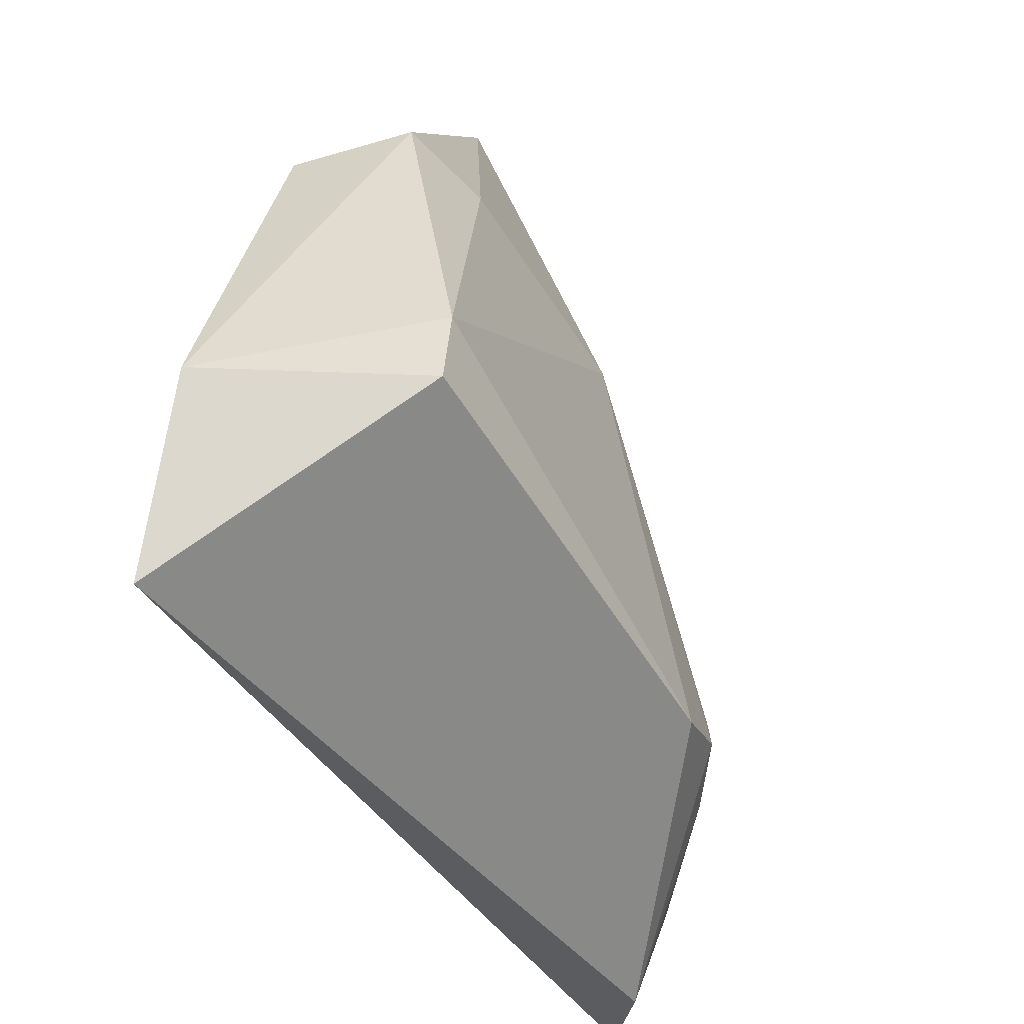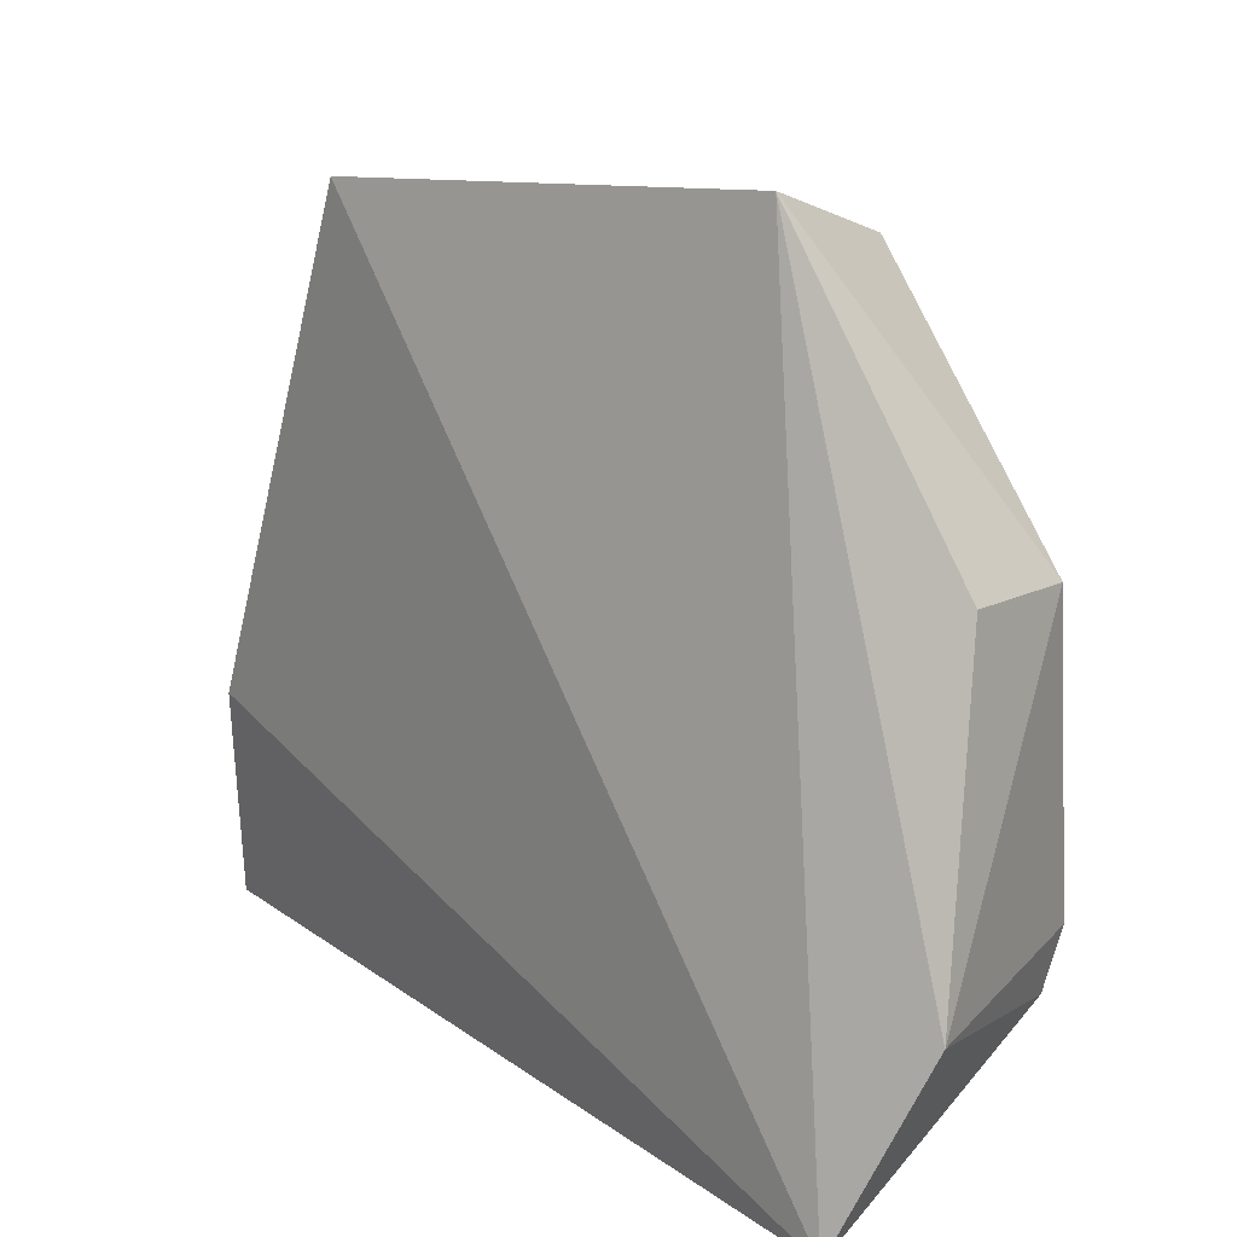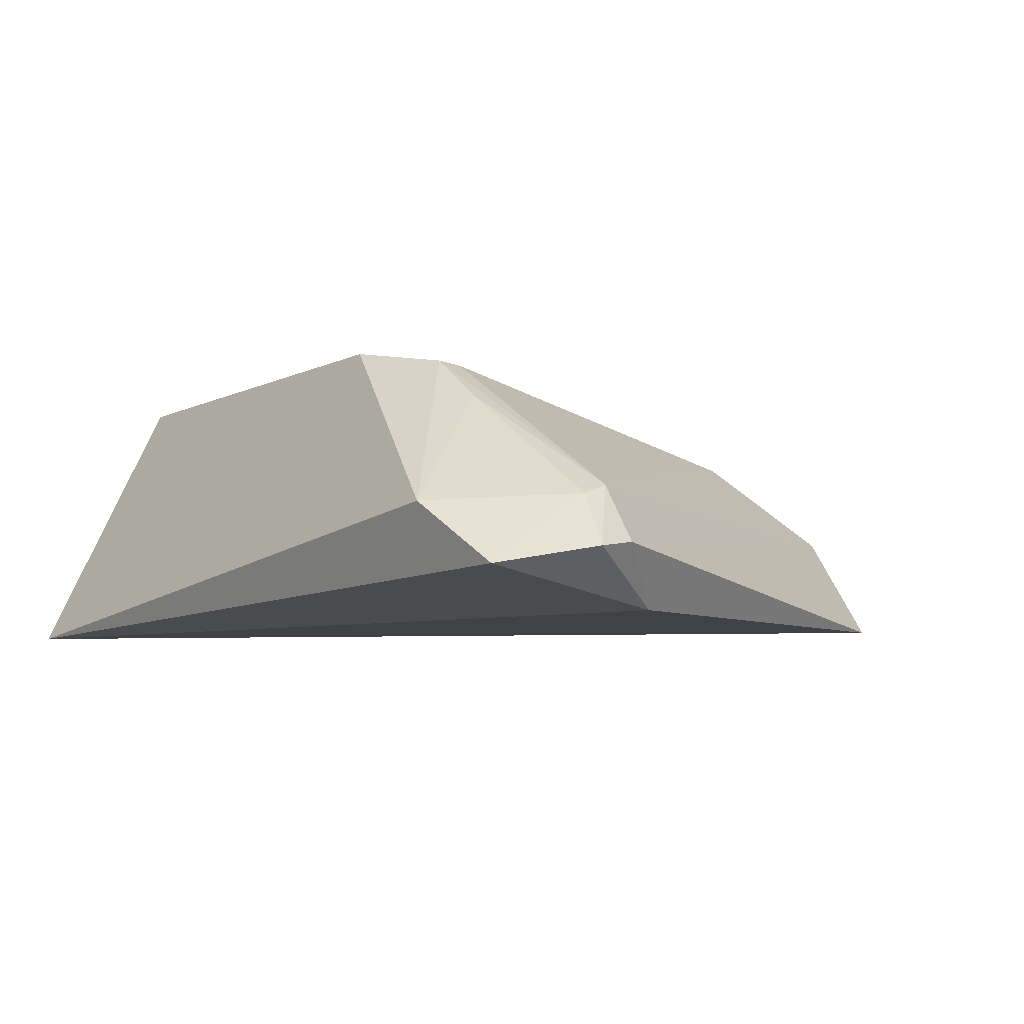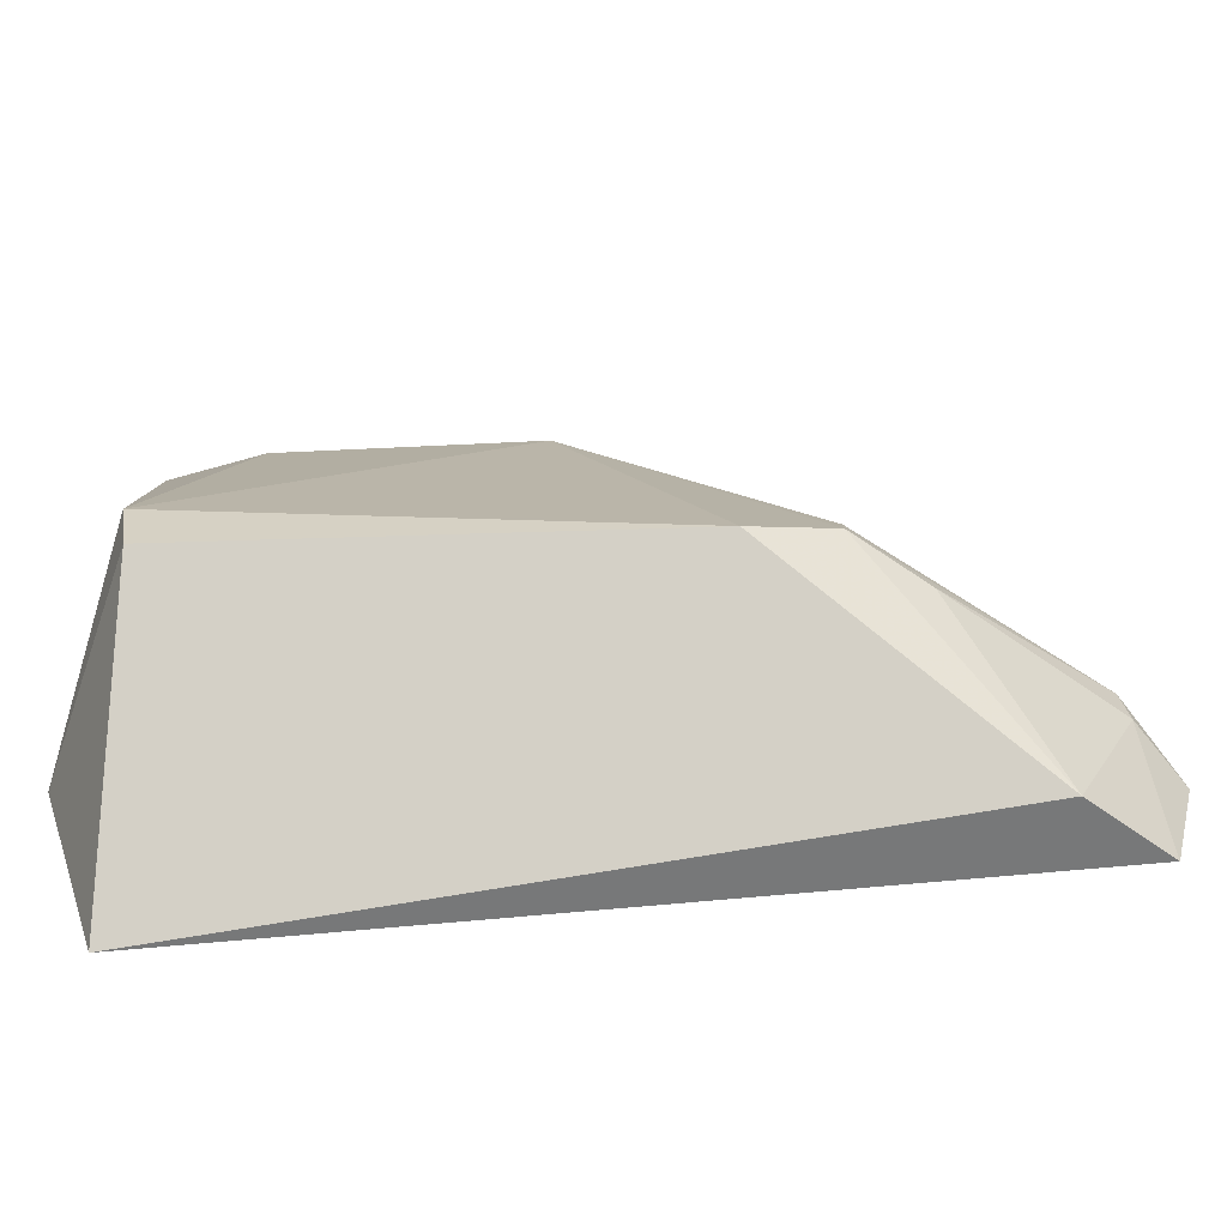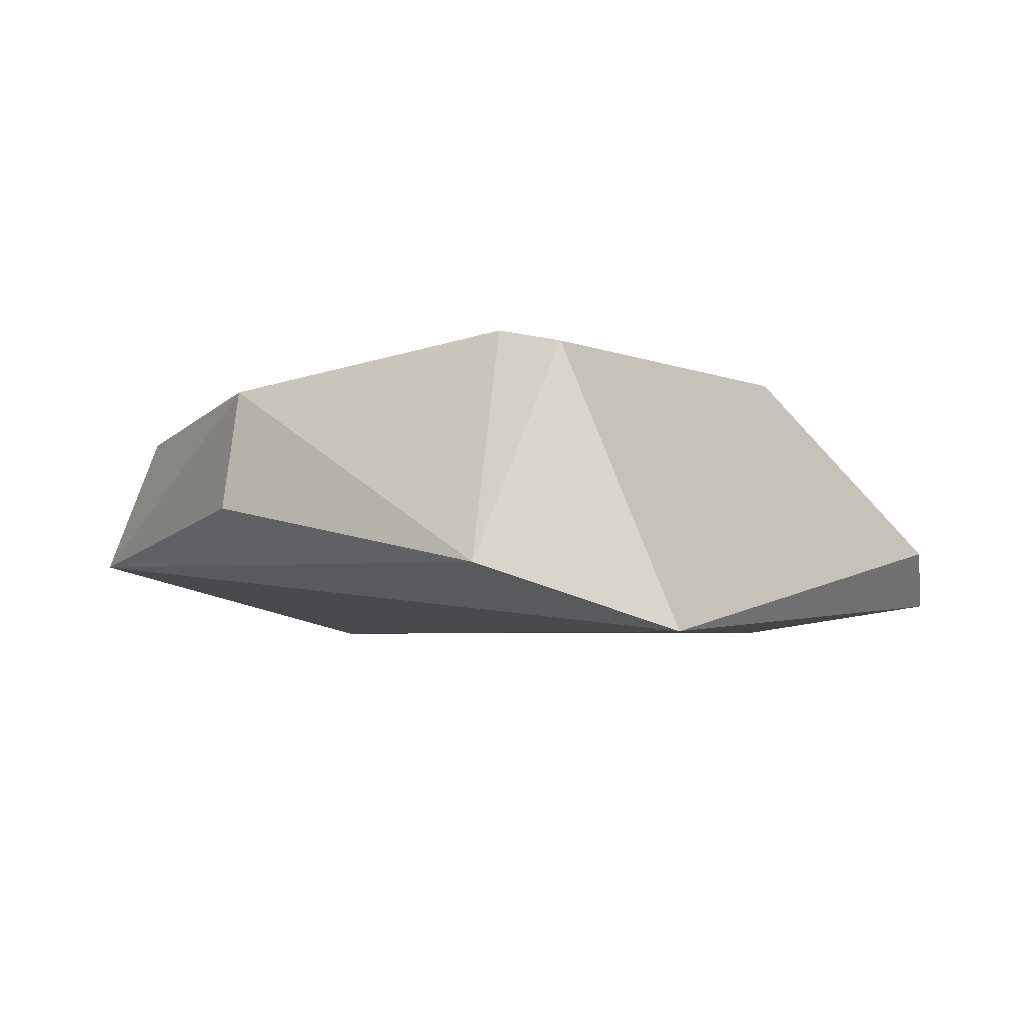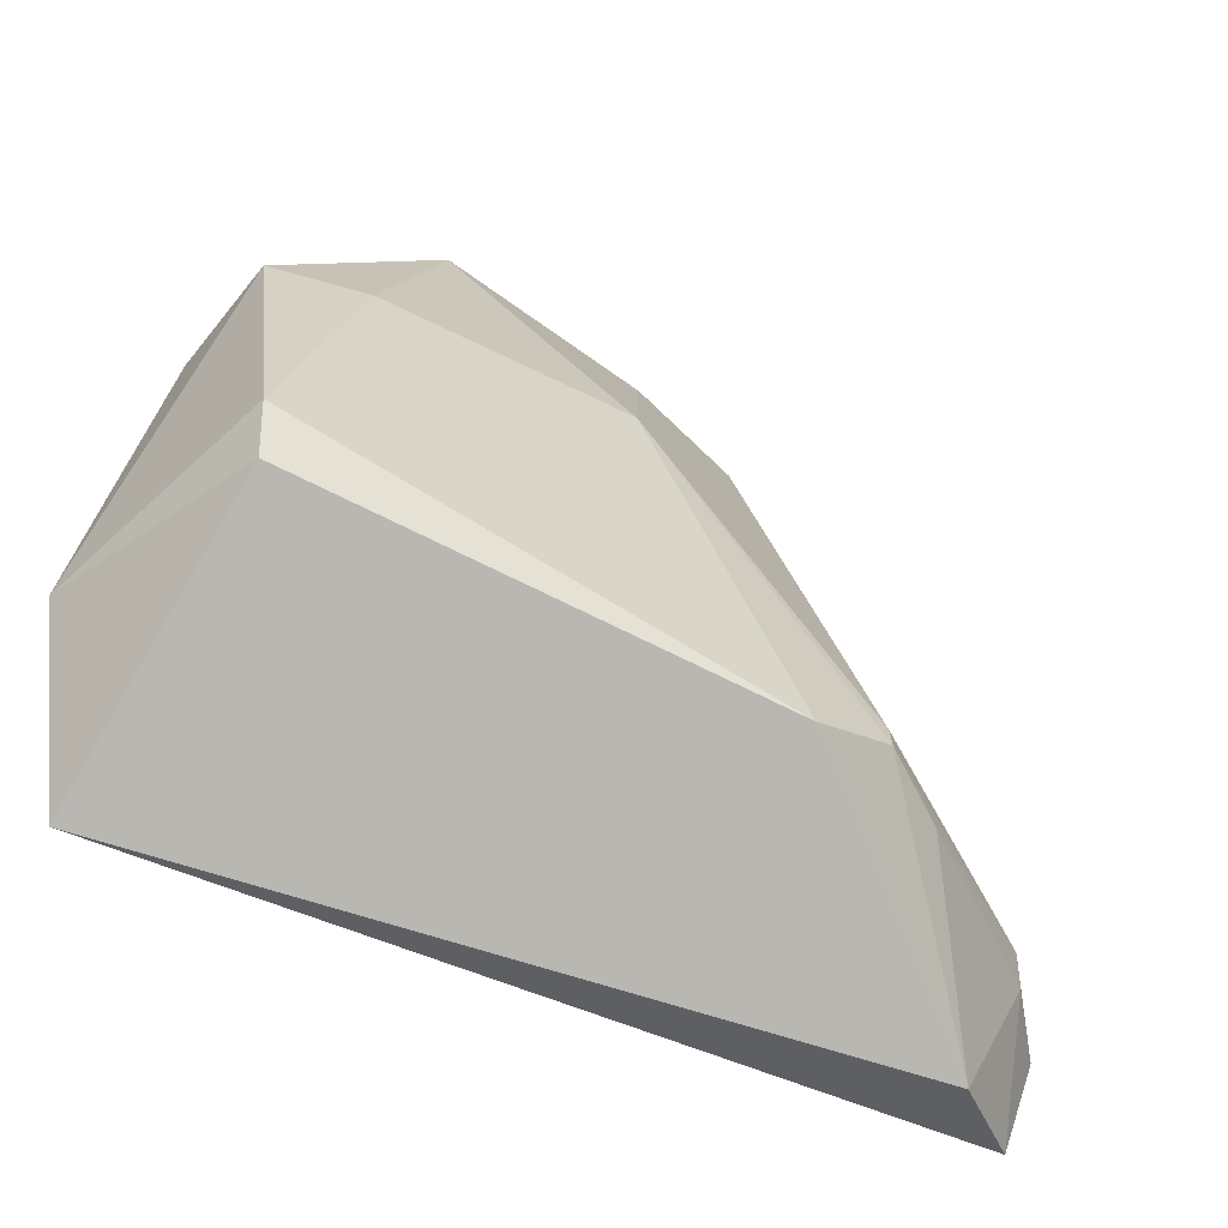
<metadata>
{"format":"obj","ext":"obj","renderer":"f3d","projection":"perspective","resolution":1024,"background":"white","views":[{"elev":-48.4,"azim":118.2,"up":"+Z"},{"elev":17.1,"azim":47.7,"up":"+Z"},{"elev":-6.2,"azim":-127.7,"up":"+Y"},{"elev":-75.0,"azim":-179.0,"up":"+Z"},{"elev":-4.0,"azim":119.9,"up":"+Y"},{"elev":-58.4,"azim":150.7,"up":"+Z"}]}
</metadata>
<code>
v 0.009998 0.1138 0.05183
v 0.01697 0.1158 0.03961
v 0.002062 0.1221 0.03901
v -0.0144 0.1147 0.01966
v 0.01603 0.1105 0.01874
v -0.008683 0.1108 0.0506
v 0.009007 0.1197 0.04979
v 0.01857 0.1132 0.02629
v 0.01519 0.122 0.02426
v -0.01673 0.1157 0.02714
v -0.01631 0.1108 0.02977
v 0.01624 0.1208 0.03934
v -0.00593 0.1153 0.05002
v -0.004191 0.1224 0.02371
v -0.01769 0.1122 0.02074
v -0.01845 0.1133 0.02704
v 0.0156 0.1226 0.02682
v 0.01243 0.1219 0.03893
v -7.81e-05 0.1187 0.04905
v -0.007626 0.1217 0.02665
v -0.01704 0.1152 0.02583
v -0.01885 0.113 0.02519
v -0.007602 0.1218 0.02557
v -0.003892 0.1189 0.04511
v -0.01048 0.1199 0.02525
f 6 5 1
f 8 2 1
f 8 1 5
f 9 8 5
f 11 5 6
f 12 7 1
f 12 1 2
f 12 2 8
f 13 6 1
f 13 1 7
f 14 9 5
f 14 5 4
f 15 4 5
f 15 5 11
f 16 11 6
f 16 13 10
f 16 6 13
f 17 12 8
f 17 8 9
f 17 14 3
f 17 9 14
f 18 3 7
f 18 7 12
f 18 17 3
f 18 12 17
f 19 13 7
f 19 7 3
f 21 4 15
f 22 15 11
f 22 11 16
f 22 21 15
f 22 16 10
f 22 10 21
f 23 20 3
f 23 3 14
f 23 14 4
f 23 10 20
f 24 19 3
f 24 3 20
f 24 13 19
f 24 20 10
f 24 10 13
f 25 23 4
f 25 4 21
f 25 21 10
f 25 10 23

</code>
